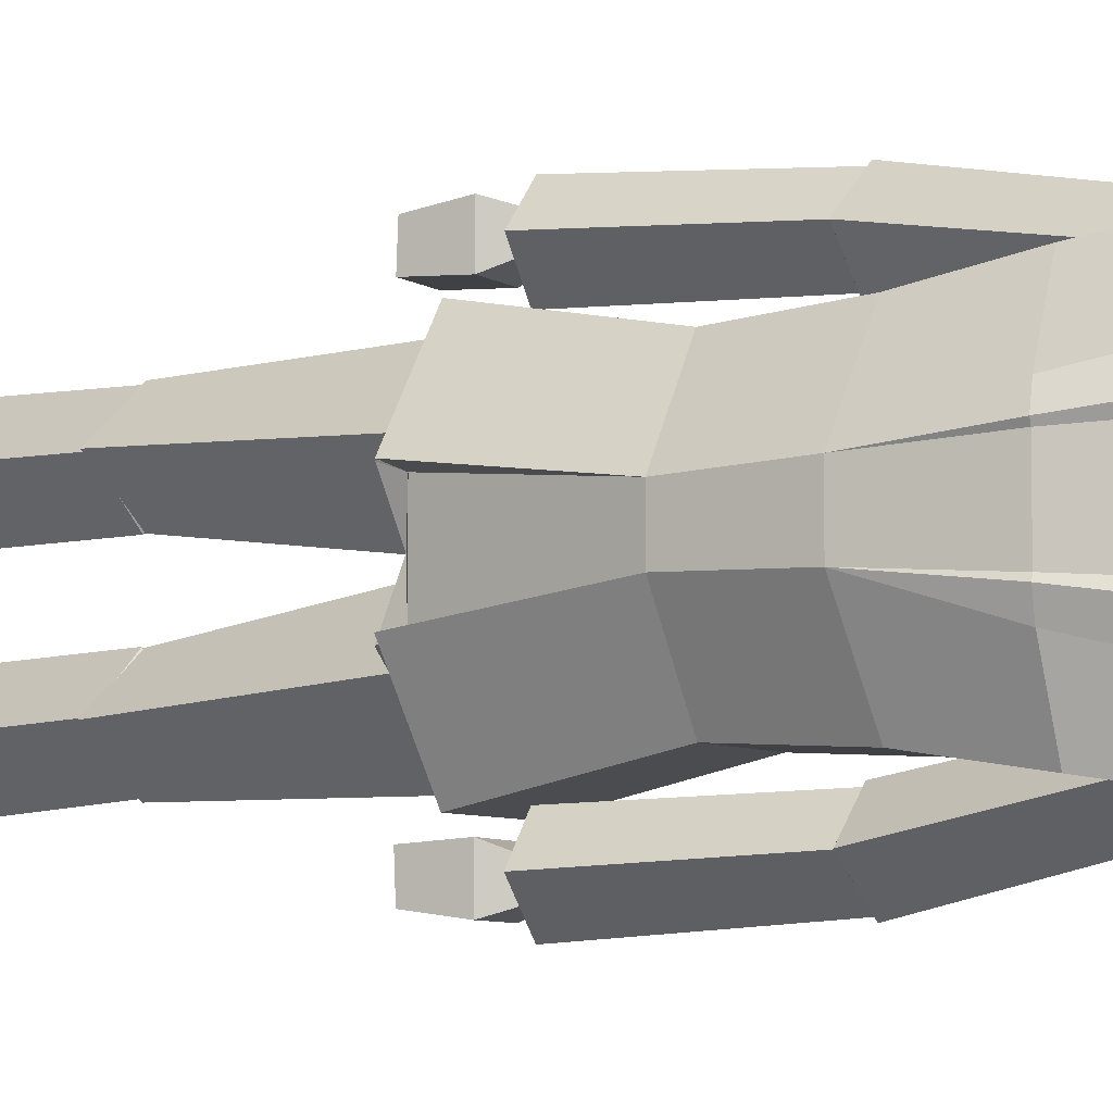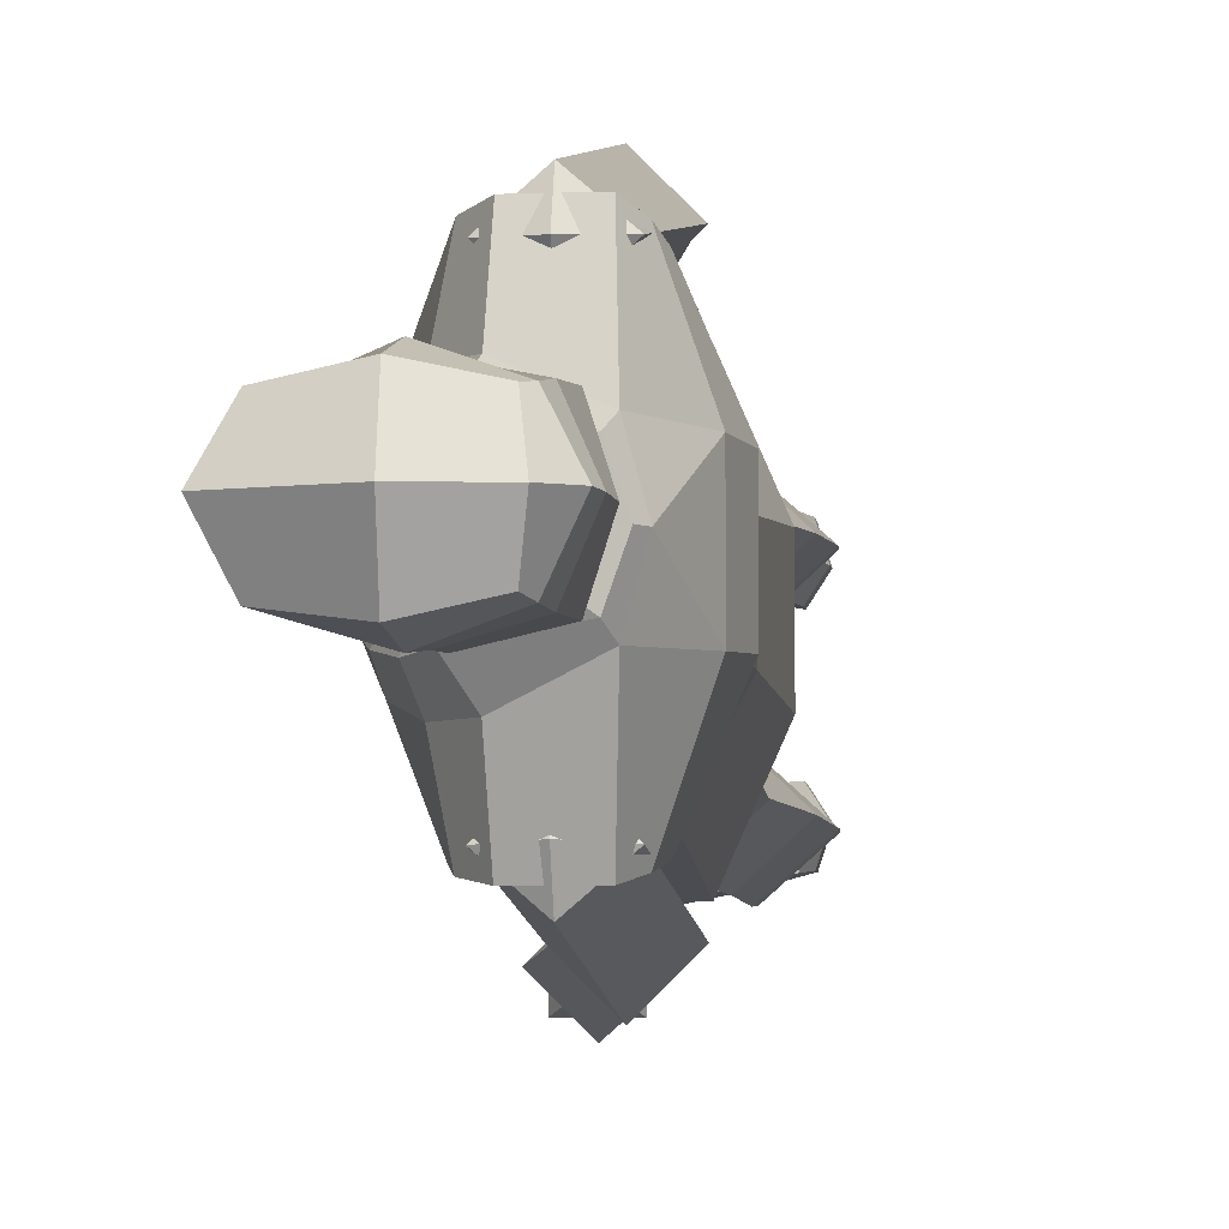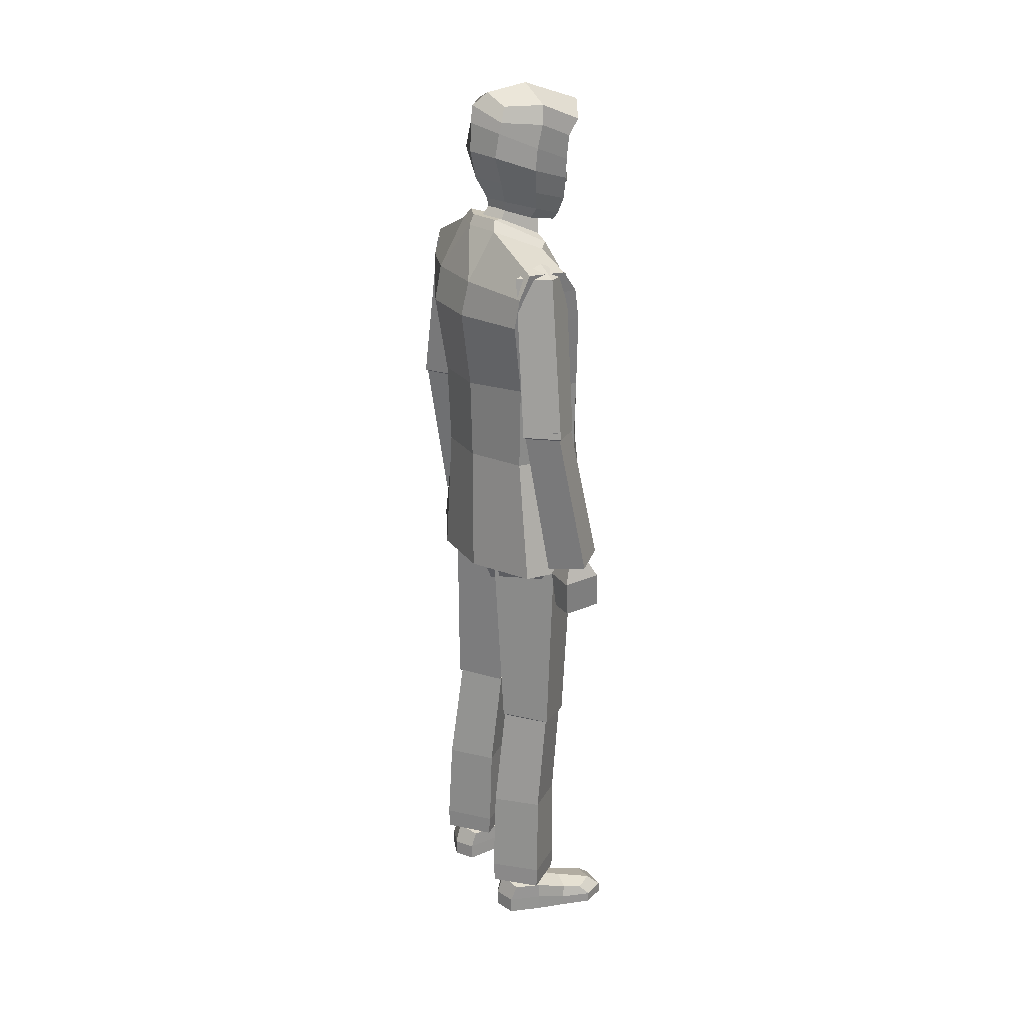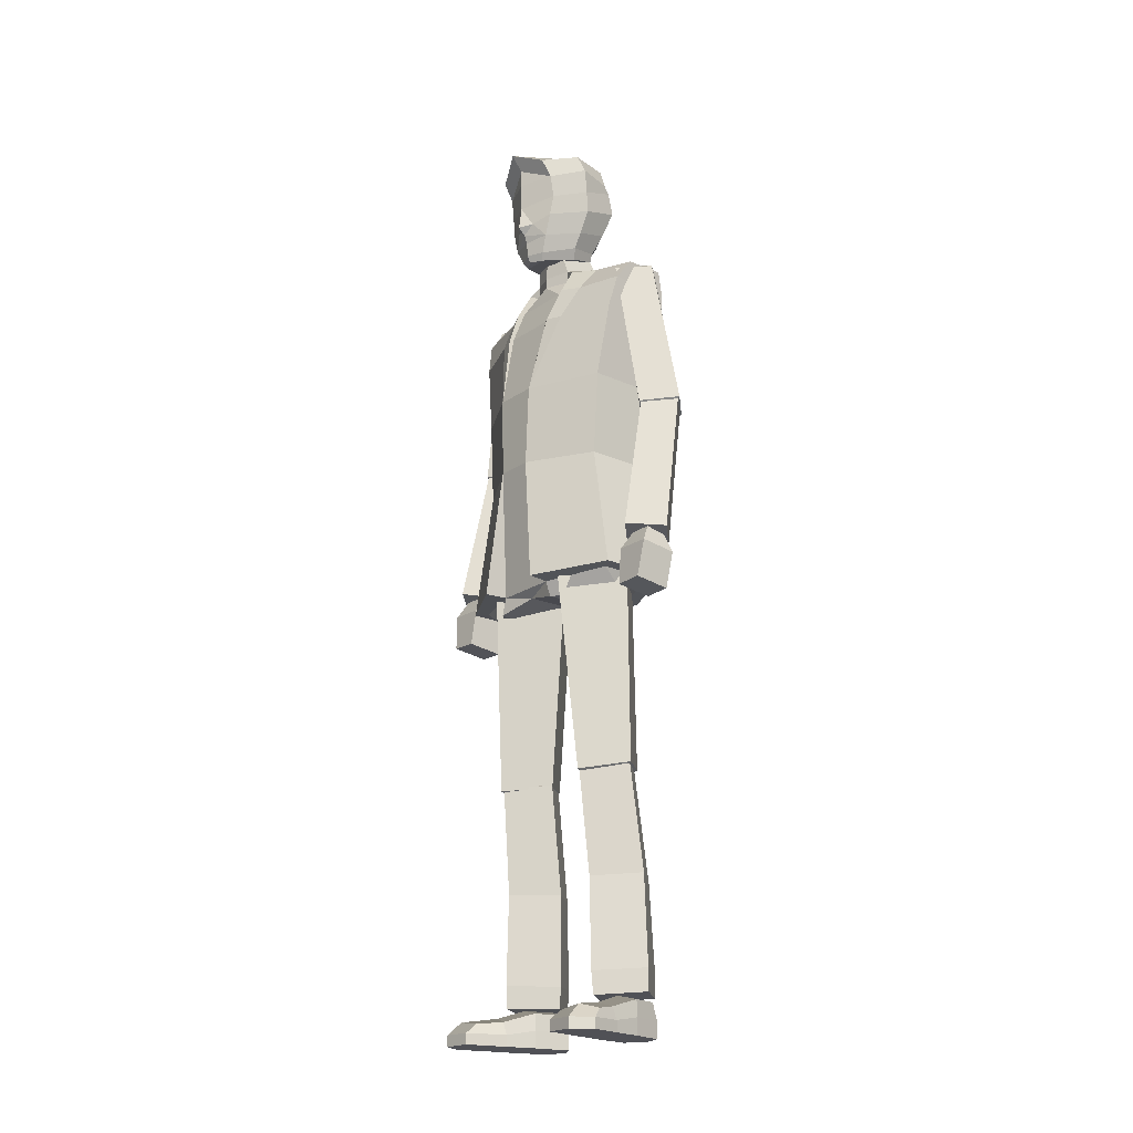
<metadata>
{"format":"obj","ext":"obj","renderer":"f3d","projection":"perspective","resolution":1024,"background":"white","views":[{"elev":-6.6,"azim":125.1,"up":"+Z"},{"elev":-4.6,"azim":-173.6,"up":"+Z"},{"elev":22.9,"azim":-26.2,"up":"+Y"},{"elev":-20.5,"azim":140.7,"up":"+Y"}]}
</metadata>
<code>
o Cube
v -0.09883 1.536 0.3253
v -0.1301 2.705 0.3814
v -0.09883 1.536 -0.3253
v -0.1301 2.705 -0.3814
v 0.08571 1.533 0.3253
v 0.004125 2.703 0.3814
v 0.08571 1.533 -0.3253
v 0.004125 2.703 -0.3814
v -0.1223 1.964 0.2877
v -0.1223 1.964 -0.2877
v 0.1014 1.964 -0.2877
v 0.1014 1.964 0.2877
v -0.127 2.259 0.3071
v -0.127 2.259 -0.3071
v 0.09985 2.259 -0.3071
v 0.09985 2.259 0.3071
v -0.172 2.51 0.3485
v -0.172 2.51 -0.3485
v 0.08121 2.519 -0.3508
v 0.08121 2.519 0.3508
v -0.1906 1.522 -0.1141
v -0.1906 1.522 0.1141
v -0.1463 2.808 0.1271
v -0.1463 2.808 -0.1271
v 0.1708 1.52 0.1119
v 0.1708 1.52 -0.1119
v 0.01156 2.744 -0.1992
v 0.01156 2.744 0.1992
v 0.2274 1.964 -0.06502
v 0.2274 1.964 0.06502
v -0.2228 1.964 0.09589
v -0.2228 1.964 -0.09589
v 0.2242 2.246 -0.07569
v 0.2242 2.246 0.07569
v -0.2323 2.246 0.1024
v -0.2323 2.246 -0.1024
v 0.1515 2.521 -0.1657
v 0.1515 2.521 0.1657
v -0.2713 2.513 0.1162
v -0.2713 2.513 -0.1162
v -0.1602 2.616 0.3649
v -0.1602 2.616 -0.3649
v 0.05733 2.63 -0.3692
v 0.05733 2.63 0.3692
v 0.08842 2.645 -0.1986
v 0.08842 2.645 0.1986
v -0.2451 2.635 0.1216
v -0.2451 2.635 -0.1216
v -0.08679 2.834 0.06885
v -0.08679 2.834 -0.06885
v 0.05183 2.773 -0.08328
v 0.05183 2.773 0.08328
v -0.1288 2.842 0
v -0.1819 2.811 -0
v 0.1704 2.526 -0.1087
v 0.1704 2.526 0.1087
v 0.1166 2.655 -0.1274
v 0.1166 2.655 0.1274
v -0.2355 1.523 0.123
v -0.1286 1.539 0.3689
v 0.2495 1.52 -0.123
v 0.1124 1.536 -0.3689
v -0.1286 1.539 -0.3689
v -0.2355 1.523 -0.123
v 0.1124 1.536 0.3689
v 0.2495 1.52 0.123
v -0.1714 1.462 -0.1448
v -0.1714 1.462 0.1448
v 0.1696 1.46 -0.1325
v 0.1696 1.46 0.1325
v -0.006939 1.475 -0.2975
v -0.006939 1.475 0.2975
v -0.1651 2.846 0
v -0.1296 2.843 -0.09993
v 0.06259 2.748 -0.1224
v 0.06259 2.748 0.1224
v -0.1296 2.843 0.09993
v -0.08181 2.902 0
v 0.06337 2.847 0.06323
v 0.06337 2.847 -0.06323
v -0.06067 2.887 -0.06216
v -0.06067 2.887 0.06216
v 0.02075 2.902 0
v -0.1289 1.496 0
v 0.1421 1.495 0
v 0.04719 2.731 0.08224
v 0.1628 2.524 -0.09483
v 0.1628 2.524 0.09483
v 0.1073 2.651 -0.1029
v 0.1073 2.651 0.1029
v 0.04719 2.731 -0.08224
v 0.084 2.766 0
v 0.08045 2.847 0
v 0.08635 2.727 0
f 48 24 4 42
f 46 28 6 44
f 42 4 8 43
f 44 6 2 41
f 28 23 2 6
f 66 30 12 65
f 65 12 9 60
f 64 32 10 63
f 63 10 11 62
f 30 34 16 12
f 12 16 13 9
f 32 36 14 10
f 10 14 15 11
f 34 38 20 16
f 16 20 17 13
f 36 40 18 14
f 13 17 39 35
f 35 39 40 36
f 15 19 37 33
f 46 38 56 58
f 9 13 35 31
f 31 35 36 32
f 11 15 33 29
f 29 33 34 30
f 60 9 31 59
f 59 31 32 64
f 62 11 29 61
f 14 18 19 15
f 8 4 24 27
f 27 24 74 75
f 5 1 72
f 43 8 27 45
f 33 37 55
f 41 2 23 47
f 48 54 24
f 1 22 68 72
f 39 47 48 40
f 17 41 47 39
f 37 45 57 55
f 19 43 45 37
f 20 44 41 17
f 18 42 43 19
f 38 46 44 20
f 40 48 42 18
f 57 75 91 89
f 49 52 79 82
f 33 55 87
f 55 57 89 87
f 38 34 56
f 23 28 76 77
f 24 54 73 74
f 45 27 75 57
f 54 23 77 73
f 28 46 58 76
f 47 23 54
f 48 47 54
f 51 50 81 80
f 21 3 71 67
f 25 5 72 70
f 3 7 71
f 7 26 69 71
f 21 67 84
f 25 70 85
f 22 1 60 59
f 26 7 62 61
f 3 21 64 63
f 21 22 59 64
f 5 25 66 65
f 7 3 63 62
f 1 5 65 60
f 70 72 68
f 69 85 84 67
f 85 70 68 84
f 71 69 67
f 53 50 74 73
f 49 53 73 77
f 50 51 75 74
f 52 49 77 76
f 81 78 83
f 78 82 83
f 82 79 83
f 53 49 82 78
f 50 53 78 81
f 93 92 51 80
f 91 75 51
f 80 81 83
f 83 79 93
f 69 26 85
f 26 25 85
f 68 22 84
f 22 21 84
f 33 87 88 34
f 87 89 90 88
f 58 56 88 90
f 56 34 88
f 76 58 90 86
f 89 91 94
f 94 91 51 92
f 76 86 52
f 26 29 30 25
f 30 66 25
f 61 29 26
f 86 94 92 52
f 79 52 92 93
f 80 83 93
f 86 90 94
f 90 89 94
o Cube.001_Cube.002
v -0.02097 0.8671 -0.08882
v -0 1.549 0.001912
v -0.1493 0.8883 -0.2071
v -0.1703 1.56 -0.168
v 0.1098 0.8538 -0.2056
v 0.1703 1.56 -0.168
v -0.01859 0.875 -0.3239
v -0 1.572 -0.3379
v -0.02814 0.8082 -0.2086
v 0 1.647 -0.1637
v -0.02097 0.8671 0.08882
v -0 1.549 -0.001912
v -0.1493 0.8883 0.2071
v -0.1703 1.56 0.168
v 0.1098 0.8538 0.2056
v 0.1703 1.56 0.168
v -0.01859 0.875 0.3239
v -0 1.572 0.3379
v -0.02814 0.8082 0.2086
v 0 1.647 0.1637
f 95 96 98 97
f 97 98 102 101
f 101 102 100 99
f 99 100 96 95
f 101 99 103
f 102 98 104
f 99 95 103
f 97 101 103
f 95 97 103
f 100 102 104
f 98 96 104
f 96 100 104
f 105 107 108 106
f 107 111 112 108
f 111 109 110 112
f 109 105 106 110
f 111 113 109
f 112 114 108
f 109 113 105
f 107 113 111
f 105 113 107
f 110 114 112
f 108 114 106
f 106 114 110
o Cube.002_Cube.003
v -0.06943 0.1245 -0.1056
v -0.01785 0.8723 -0.08593
v -0.1992 0.1332 -0.2239
v -0.1391 0.8941 -0.2016
v 0.06198 0.1238 -0.2224
v 0.1013 0.8665 -0.2016
v -0.06782 0.1326 -0.3407
v -0.01785 0.8883 -0.3172
v -0.06143 0.4996 -0.09094
v -0.1891 0.5084 -0.2127
v -0.06062 0.5123 -0.3338
v 0.06708 0.5036 -0.212
v -0.2025 0.2074 -0.2217
v -0.06532 0.2081 -0.3431
v 0.0683 0.1999 -0.2203
v -0.06677 0.1965 -0.09885
v -0.01679 0.9277 -0.1985
v -0.06943 0.1245 0.1056
v -0.01785 0.8723 0.08593
v -0.1992 0.1332 0.2239
v -0.1391 0.8941 0.2016
v 0.06198 0.1238 0.2224
v 0.1013 0.8665 0.2016
v -0.06782 0.1326 0.3407
v -0.01785 0.8883 0.3172
v -0.06143 0.4996 0.09094
v -0.1891 0.5084 0.2127
v -0.06062 0.5123 0.3338
v 0.06708 0.5036 0.212
v -0.2025 0.2074 0.2217
v -0.06532 0.2081 0.3431
v 0.0683 0.1999 0.2203
v -0.06677 0.1965 0.09885
v -0.01679 0.9277 0.1985
f 123 116 118 124
f 124 118 122 125
f 125 122 120 126
f 126 120 116 123
f 117 121 119 115
f 118 116 131
f 129 126 123 130
f 128 125 126 129
f 127 124 125 128
f 130 123 124 127
f 115 130 127 117
f 117 127 128 121
f 121 128 129 119
f 119 129 130 115
f 116 120 131
f 122 118 131
f 120 122 131
f 140 141 135 133
f 141 142 139 135
f 142 143 137 139
f 143 140 133 137
f 134 132 136 138
f 135 148 133
f 146 147 140 143
f 145 146 143 142
f 144 145 142 141
f 147 144 141 140
f 132 134 144 147
f 134 138 145 144
f 138 136 146 145
f 136 132 147 146
f 133 148 137
f 139 148 135
f 137 148 139
o Cube.003_Cube.004
v -0.0801 2.121 -0.3353
v -0.06182 2.668 -0.2511
v -0.1788 2.131 -0.4338
v -0.1605 2.687 -0.336
v 0.01894 2.129 -0.4337
v 0.03722 2.685 -0.336
v -0.07975 2.139 -0.5322
v -0.06147 2.691 -0.4209
v -0.08046 2.074 -0.4388
v -0.0612 2.729 -0.3314
v -0.0801 2.121 0.3353
v -0.06182 2.668 0.2511
v -0.1788 2.131 0.4338
v -0.1605 2.687 0.336
v 0.01894 2.129 0.4337
v 0.03722 2.685 0.336
v -0.07975 2.139 0.5322
v -0.06147 2.691 0.4209
v -0.08046 2.074 0.4388
v -0.0612 2.729 0.3314
f 149 150 152 151
f 151 152 156 155
f 155 156 154 153
f 153 154 150 149
f 155 153 157
f 152 150 158
f 153 149 157
f 151 155 157
f 149 151 157
f 150 154 158
f 156 152 158
f 154 156 158
f 159 161 162 160
f 161 165 166 162
f 165 163 164 166
f 163 159 160 164
f 165 167 163
f 162 168 160
f 163 167 159
f 161 167 165
f 159 167 161
f 160 168 164
f 166 168 162
f 164 168 166
o Cube.004_Cube.005
v 0.01347 1.622 -0.3566
v -0.0844 2.156 -0.3436
v -0.08432 1.608 -0.4555
v -0.1726 2.143 -0.4328
v 0.1101 1.644 -0.4552
v 0.002754 2.176 -0.4326
v 0.0123 1.63 -0.5542
v -0.08546 2.163 -0.5218
v -0.09213 2.213 -0.4311
v 0.01347 1.622 0.3566
v -0.0844 2.156 0.3436
v -0.08432 1.608 0.4555
v -0.1726 2.143 0.4328
v 0.1101 1.644 0.4552
v 0.002754 2.176 0.4326
v 0.0123 1.63 0.5542
v -0.08546 2.163 0.5218
v -0.09213 2.213 0.4311
f 169 170 172 171
f 171 172 176 175
f 175 176 174 173
f 173 174 170 169
f 171 175 173 169
f 172 170 177
f 170 174 177
f 176 172 177
f 174 176 177
f 178 180 181 179
f 180 184 185 181
f 184 182 183 185
f 182 178 179 183
f 180 178 182 184
f 181 186 179
f 179 186 183
f 185 186 181
f 183 186 185
o Cube.006_Cube.007
v -0.07568 2.897 0.07192
v -0.07568 2.897 -0.07192
v 0.1486 2.831 0.05598
v 0.1486 2.831 -0.05598
v 0.03469 2.868 -0.1056
v 0.03469 2.868 0.1056
v -0.1366 3.067 0.1211
v -0.1366 3.067 -0.1211
v 0.1543 2.969 -0.106
v 0.1543 2.969 0.106
v 0.008859 3.015 0.1494
v 0.008859 3.015 -0.1494
v -0.1112 2.901 0
v 0.1743 2.831 0
v 0.2081 3.179 0
v 0.2164 2.936 0
v -0.1759 3.074 0
v -0.1199 3.151 0.1189
v -0.1199 3.151 -0.1189
v 0.1491 3.04 -0.1194
v 0.1491 3.04 0.1194
v 0.01557 3.093 0.1518
v 0.01557 3.093 -0.1518
v 0.2055 3.017 0
v -0.1739 3.175 0
v -0.103 2.972 -0.09996
v 0.1569 2.89 -0.08424
v 0.1569 2.89 0.08424
v 0.02273 2.93 0.123
v 0.02273 2.93 -0.123
v -0.103 2.972 0.09996
v -0.1562 2.98 0
v 0.1789 2.881 0
v -0.1066 2.869 0
v -0.0713 2.863 0.06689
v 0.02255 2.833 -0.08684
v -0.0713 2.863 -0.06689
v 0.1628 2.807 0
v 0.1371 2.807 -0.04165
v 0.02255 2.833 0.08684
v 0.1371 2.807 0.04165
v -0.1065 3.186 -0.1119
v -0.09316 3.241 0.1049
v -0.1084 3.276 0
v -0.09316 3.241 -0.1049
v 0.04537 3.241 -0.1348
v 0.1974 3.178 -0.112
v 0.2493 3.23 0
v 0.1974 3.178 0.112
v 0.04537 3.241 0.1348
v 0.04183 3.301 0
v 0.1602 3.123 -0.1157
v -0.1065 3.186 0.1119
v 0.1602 3.123 0.1157
v 0.03047 3.177 -0.1607
v -0.1664 3.236 0
v 0.03047 3.177 0.1607
v 0.2071 3.118 0
v 0.1829 2.945 0.03896
v 0.1828 2.945 -0.03948
v 0.19 2.912 0
f 205 228 241 209
f 201 234 235 240
f 208 243 239 204
f 189 192 226 227
f 207 240 243 208
f 199 188 223 220
f 204 239 242 211
f 233 234 201 238
f 212 194 198 216
f 214 196 197 215
f 215 197 193 217
f 247 202 245
f 216 198 195 213
f 218 203 194 212
f 217 193 203 218
f 247 246 202
f 191 190 225 222
f 200 189 227 224
f 193 204 211 203
f 246 210 202
f 194 205 209 198
f 196 207 208 197
f 197 208 204 193
f 210 207 196 245
f 198 209 206 195
f 203 211 205 194
f 190 213 219 200
f 187 217 218 199
f 199 218 212 188
f 191 216 213 190
f 200 219 214 189
f 192 215 217 187
f 189 214 215 192
f 188 212 216 191
f 223 222 226 221
f 225 224 227
f 220 223 221
f 188 191 222 223
f 187 199 220 221
f 190 200 224 225
f 192 187 221 226
f 222 225 227 226
f 242 230 231 228
f 241 232 233 238
f 243 236 229 239
f 237 230 229 236
f 234 237 236 235
f 240 235 236 243
f 228 231 232 241
f 233 232 237 234
f 232 231 230 237
f 239 229 230 242
f 209 241 238 206
f 211 242 228 205
f 206 238 244 210
f 210 244 240 207
f 202 210 245
f 195 206 210 246
f 213 195 246
f 245 196 214
f 219 213 247
f 219 247 214
f 247 213 246
f 247 245 214
f 244 201 240
f 244 238 201
o Cube.007_Cube.001
v 0.08489 1.574 -0.5206
v 0.09906 1.446 -0.5022
v 0.08489 1.574 -0.4031
v 0.09949 1.443 -0.4103
v -0.04288 1.559 -0.5206
v -0.02871 1.431 -0.5022
v -0.04288 1.559 -0.4031
v -0.02828 1.428 -0.4103
v 0.04609 1.641 -0.4321
v 0.04609 1.641 -0.498
v -0.0193 1.633 -0.4321
v -0.0193 1.633 -0.498
v 0.08489 1.574 0.5206
v 0.09906 1.446 0.5022
v 0.08489 1.574 0.4031
v 0.09949 1.443 0.4103
v -0.04288 1.559 0.5206
v -0.02871 1.431 0.5022
v -0.04288 1.559 0.4031
v -0.02828 1.428 0.4103
v 0.04609 1.641 0.4321
v 0.04609 1.641 0.498
v -0.0193 1.633 0.4321
v -0.0193 1.633 0.498
f 248 249 251 250
f 250 251 255 254
f 254 255 253 252
f 252 253 249 248
f 248 250 256 257
f 255 251 249 253
f 256 258 259 257
f 254 252 259 258
f 252 248 257 259
f 250 254 258 256
f 260 262 263 261
f 262 266 267 263
f 266 264 265 267
f 264 260 261 265
f 260 269 268 262
f 267 265 261 263
f 268 269 271 270
f 266 270 271 264
f 264 271 269 260
f 262 268 270 266
o Cube.008
v 0.1348 0.06591 -0.3399
v 0.1668 -0.00275 -0.3581
v 0.1923 0.06591 -0.2187
v 0.2337 -0.00275 -0.2168
v -0.1311 0.1101 -0.2873
v -0.1532 -0.00275 -0.2825
v -0.113 0.1101 -0.1439
v -0.1352 -0.00275 -0.139
v -0.007506 0.1101 -0.1593
v -0.007506 -0.00275 -0.1593
v -0.04103 0.1101 -0.3127
v -0.04103 -0.00275 -0.3127
v 0.09679 0.07736 -0.1962
v 0.05987 -0.00275 -0.3329
v 0.09241 -0.00275 -0.184
v 0.06888 0.07736 -0.3239
v 0.1893 0.07871 -0.3041
v 0.2389 -0.00275 -0.3149
v -0.1558 0.1274 -0.2096
v -0.178 -0.00275 -0.2048
v -0.02476 -0.00275 -0.2383
v -0.02476 0.1274 -0.2383
v 0.07614 0.0954 -0.2585
v 0.07614 -0.00275 -0.2585
v 0.1668 0.03409 -0.3581
v 0.2337 0.03409 -0.2168
v -0.1352 0.05367 -0.139
v -0.1532 0.05367 -0.2825
v -0.04103 0.05367 -0.3127
v -0.007506 0.05367 -0.1593
v 0.09241 0.0352 -0.184
v 0.05987 0.0352 -0.3329
v -0.178 0.05367 -0.2048
v 0.2389 0.03409 -0.3149
v 0.1348 0.06591 0.3399
v 0.1668 -0.00275 0.3581
v 0.1923 0.06591 0.2187
v 0.2337 -0.00275 0.2168
v -0.1311 0.1101 0.2873
v -0.1532 -0.00275 0.2825
v -0.113 0.1101 0.1439
v -0.1352 -0.00275 0.139
v -0.007506 0.1101 0.1593
v -0.007506 -0.00275 0.1593
v -0.04103 0.1101 0.3127
v -0.04103 -0.00275 0.3127
v 0.09679 0.07736 0.1962
v 0.05987 -0.00275 0.3329
v 0.09241 -0.00275 0.184
v 0.06888 0.07736 0.3239
v 0.1893 0.07871 0.3041
v 0.2389 -0.00275 0.3149
v -0.1558 0.1274 0.2096
v -0.178 -0.00275 0.2048
v -0.02476 -0.00275 0.2383
v -0.02476 0.1274 0.2383
v 0.07614 0.0954 0.2585
v 0.07614 -0.00275 0.2585
v 0.1668 0.03409 0.3581
v 0.2337 0.03409 0.2168
v -0.1352 0.05367 0.139
v -0.1532 0.05367 0.2825
v -0.04103 0.05367 0.3127
v -0.007506 0.05367 0.1593
v 0.09241 0.0352 0.184
v 0.05987 0.0352 0.3329
v -0.178 0.05367 0.2048
v 0.2389 0.03409 0.3149
f 305 289 275 297
f 301 281 279 298
f 304 291 277 299
f 303 285 273 296
f 293 290 276 282
f 295 289 273 285
f 291 292 283 277
f 294 293 282 287
f 299 277 283 300
f 302 286 281 301
f 297 275 286 302
f 288 294 287 272
f 292 295 285 283
f 300 283 285 303
f 281 286 295 292
f 274 284 294 288
f 284 280 293 294
f 279 281 292 291
f 286 275 289 295
f 280 278 290 293
f 298 279 291 304
f 296 273 289 305
f 272 296 305 288
f 278 298 304 290
f 282 300 303 287
f 274 297 302 284
f 284 302 301 280
f 276 299 300 282
f 287 303 296 272
f 290 304 299 276
f 280 301 298 278
f 288 305 297 274
f 339 331 309 323
f 335 332 313 315
f 338 333 311 325
f 337 330 307 319
f 327 316 310 324
f 329 319 307 323
f 325 311 317 326
f 328 321 316 327
f 333 334 317 311
f 336 335 315 320
f 331 336 320 309
f 322 306 321 328
f 326 317 319 329
f 334 337 319 317
f 315 326 329 320
f 308 322 328 318
f 318 328 327 314
f 313 325 326 315
f 320 329 323 309
f 314 327 324 312
f 332 338 325 313
f 330 339 323 307
f 306 322 339 330
f 312 324 338 332
f 316 321 337 334
f 308 318 336 331
f 318 314 335 336
f 310 316 334 333
f 321 306 330 337
f 324 310 333 338
f 314 312 332 335
f 322 308 331 339

</code>
